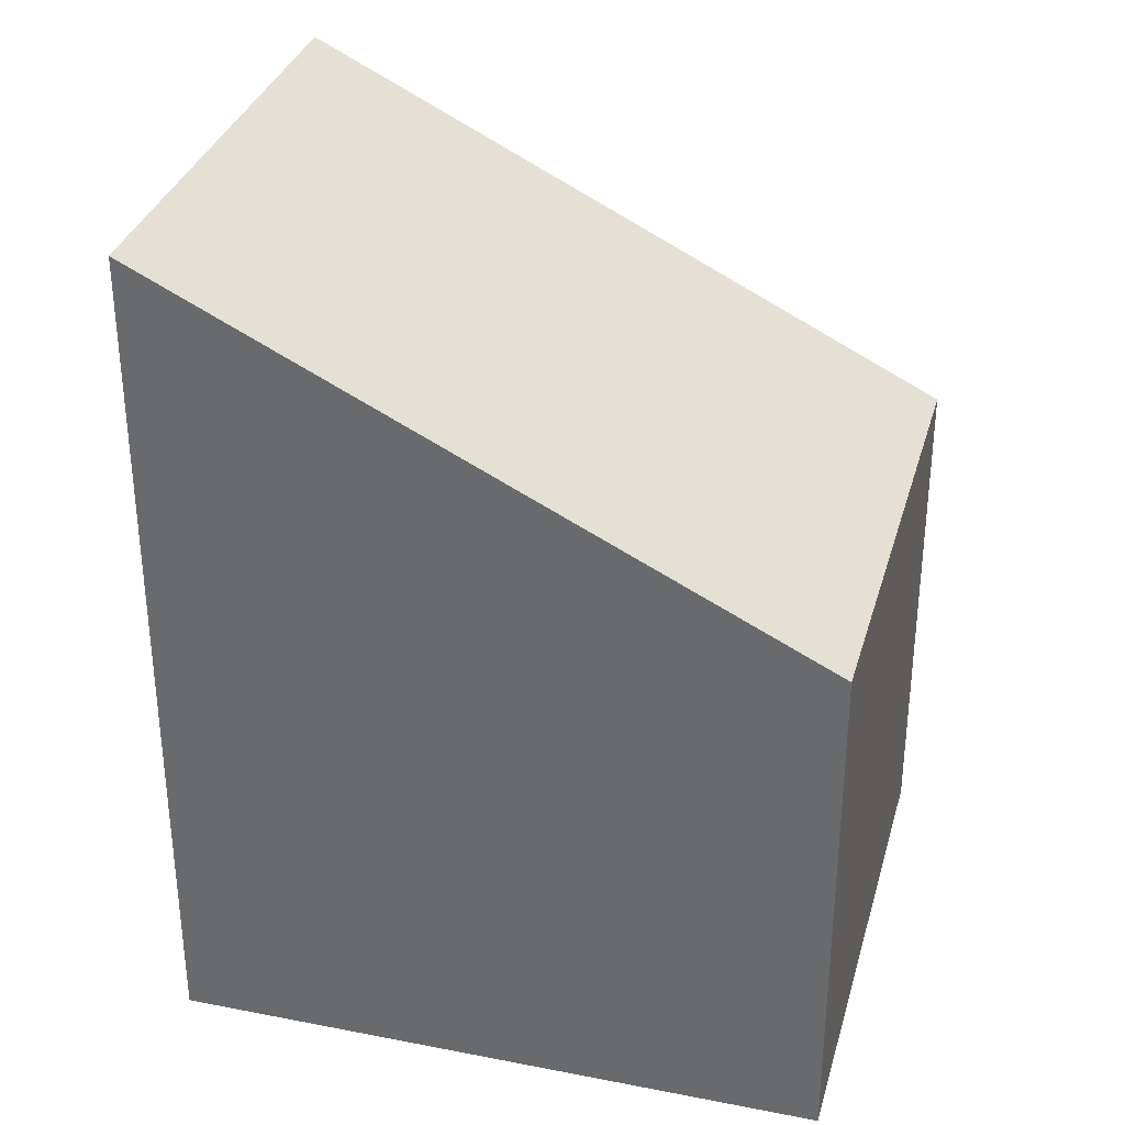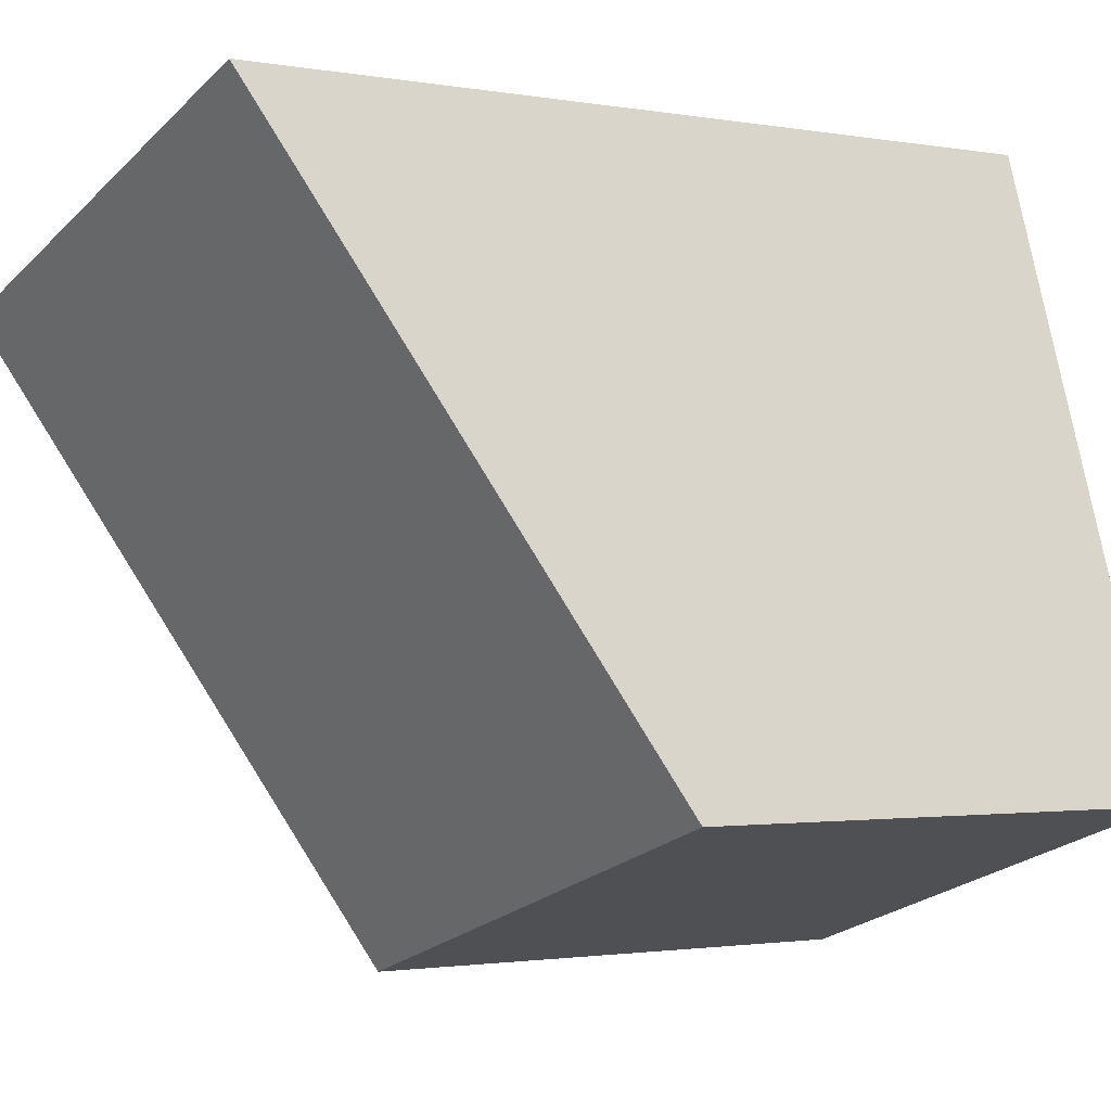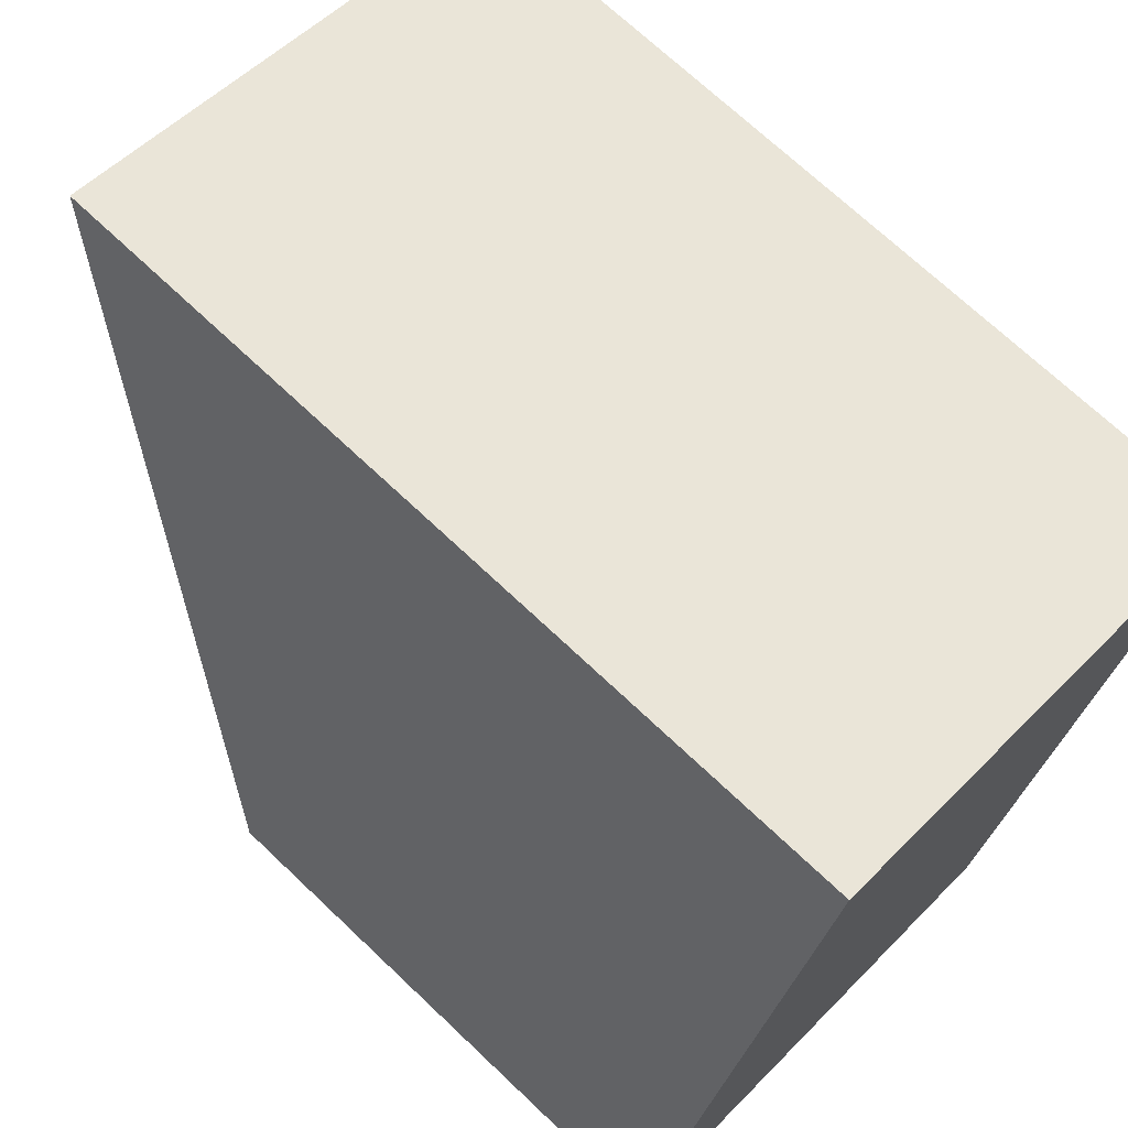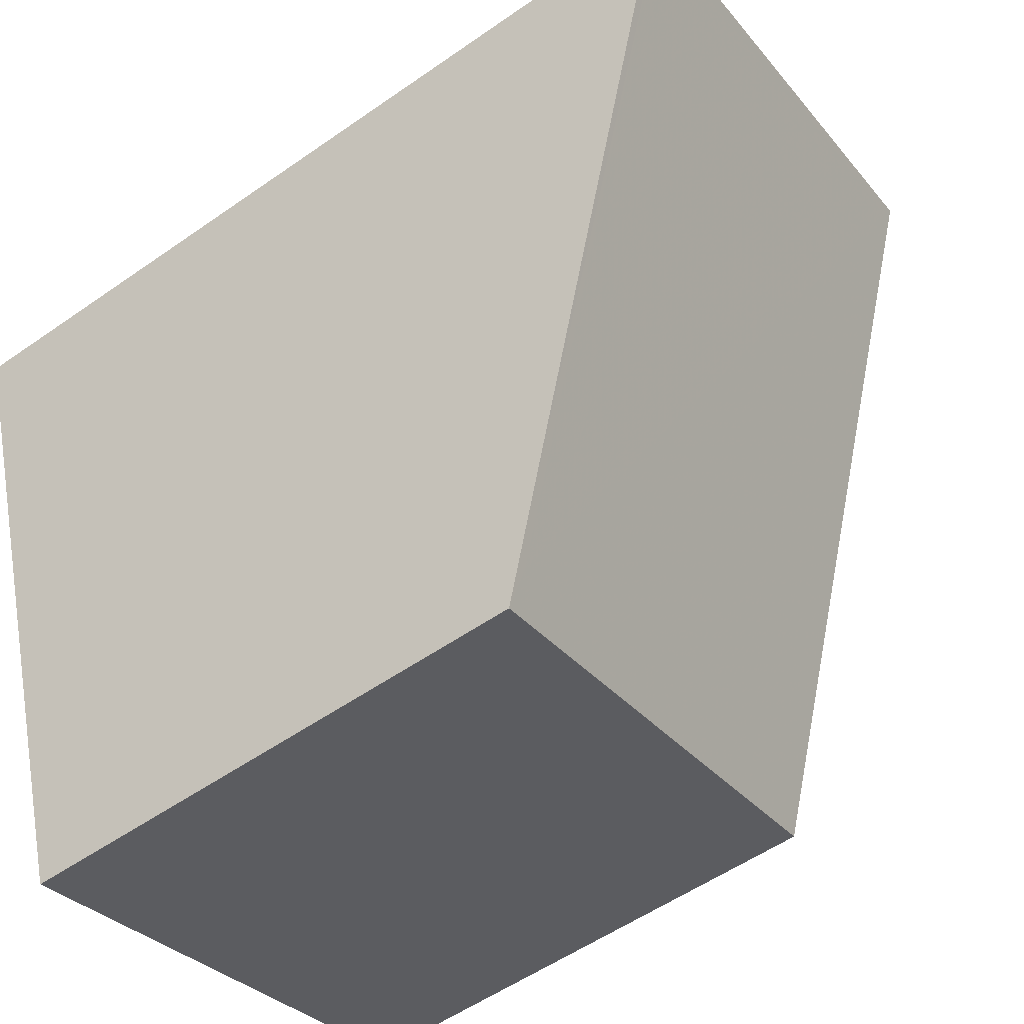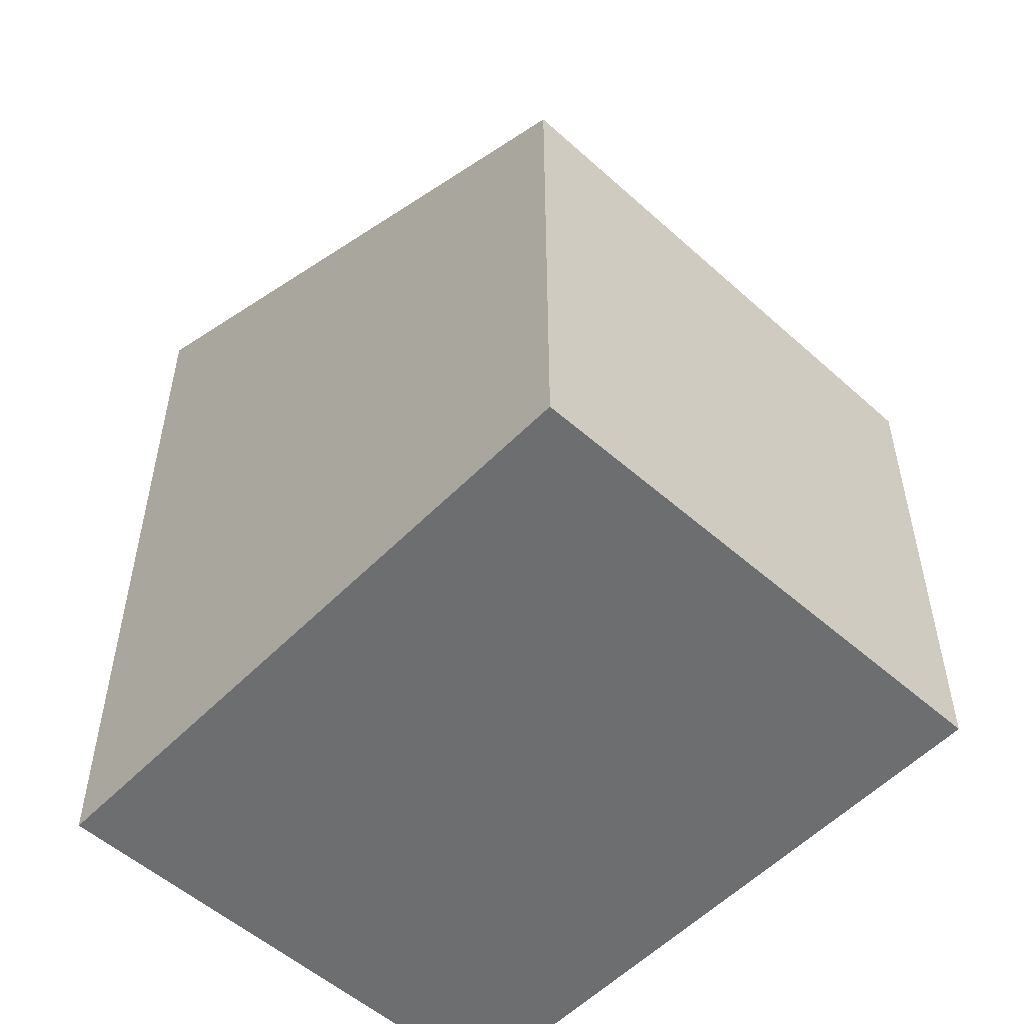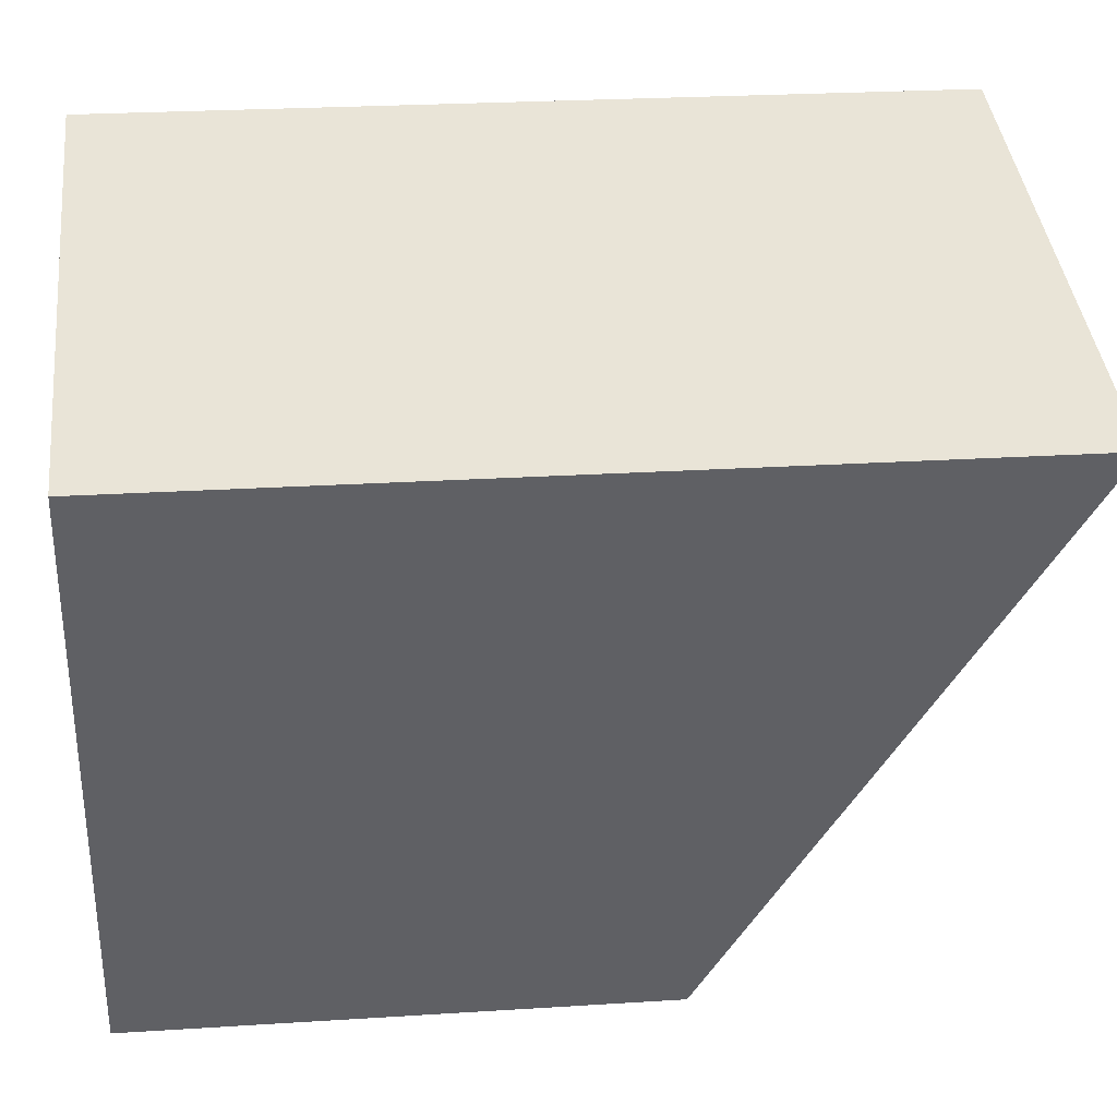
<metadata>
{"format":"obj","ext":"obj","renderer":"f3d","projection":"perspective","resolution":1024,"background":"white","views":[{"elev":34.4,"azim":-56.9,"up":"+Z"},{"elev":-1.7,"azim":57.0,"up":"+Y"},{"elev":70.6,"azim":133.5,"up":"+Y"},{"elev":-54.5,"azim":-53.4,"up":"+Y"},{"elev":-54.3,"azim":-24.8,"up":"+Z"},{"elev":24.2,"azim":-96.1,"up":"+Y"}]}
</metadata>
<code>
v -1334 -1032 3.282
v -1332 -1031 3.208
v -1331 -1034 1.971
v -1333 -1034 2.044
v -1334 -1032 3.261
v -1332 -1031 3.188
v -1332 -1031 3.21
v -1332 -1031 3.189
v -1331 -1034 1.972
v -1334 -1032 3.28
v -1334 -1032 3.259
v -1333 -1034 2.042
v -1333 -1034 2.112
v -1331 -1033 2.042
v -1333 -1034 2.114
v -1331 -1033 2.04
v -1334 -1032 3.28
v -1334 -1032 3.282
v -1334 -1032 4.441e-16
v -1334 -1032 4.441e-16
v -1332 -1031 3.188
v -1332 -1031 3.208
v -1332 -1031 4.441e-16
v -1332 -1031 0
v -1331 -1034 1.972
v -1331 -1034 1.971
v -1331 -1034 -2.22e-16
v -1331 -1034 0
v -1333 -1034 2.114
v -1333 -1034 2.044
v -1333 -1034 0
v -1333 -1034 0
v -1334 -1032 3.282
v -1334 -1032 3.261
v -1334 -1032 -4.441e-16
v -1334 -1032 4.441e-16
v -1331 -1033 2.04
v -1332 -1031 3.188
v -1332 -1031 0
v -1331 -1033 0
v -1332 -1031 3.208
v -1332 -1031 3.21
v -1332 -1031 -4.441e-16
v -1332 -1031 4.441e-16
v -1333 -1034 2.042
v -1331 -1034 1.972
v -1331 -1034 0
v -1333 -1034 0
v -1332 -1031 3.21
v -1334 -1032 3.28
v -1334 -1032 4.441e-16
v -1332 -1031 -4.441e-16
v -1333 -1034 2.044
v -1333 -1034 2.042
v -1333 -1034 0
v -1333 -1034 0
v -1334 -1032 3.261
v -1333 -1034 2.114
v -1333 -1034 0
v -1334 -1032 -4.441e-16
v -1331 -1034 1.971
v -1331 -1033 2.04
v -1331 -1033 0
v -1331 -1034 -2.22e-16
v -1334 -1032 0
v -1332 -1031 0
v -1331 -1034 0
v -1333 -1034 0
f 13 12 4 15
f 11 5 1 10
f 7 2 6 8
f 16 3 9 14
f 10 7 8 11
f 14 9 12 13
f 13 11 8 14
f 15 5 11 13
f 14 8 6 16
f 18 19 20 17
f 22 23 24 21
f 26 27 28 25
f 30 31 32 29
f 34 35 36 33
f 38 39 40 37
f 42 43 44 41
f 46 47 48 45
f 50 51 52 49
f 54 55 56 53
f 58 59 60 57
f 62 63 64 61
f 66 67 68 65

</code>
